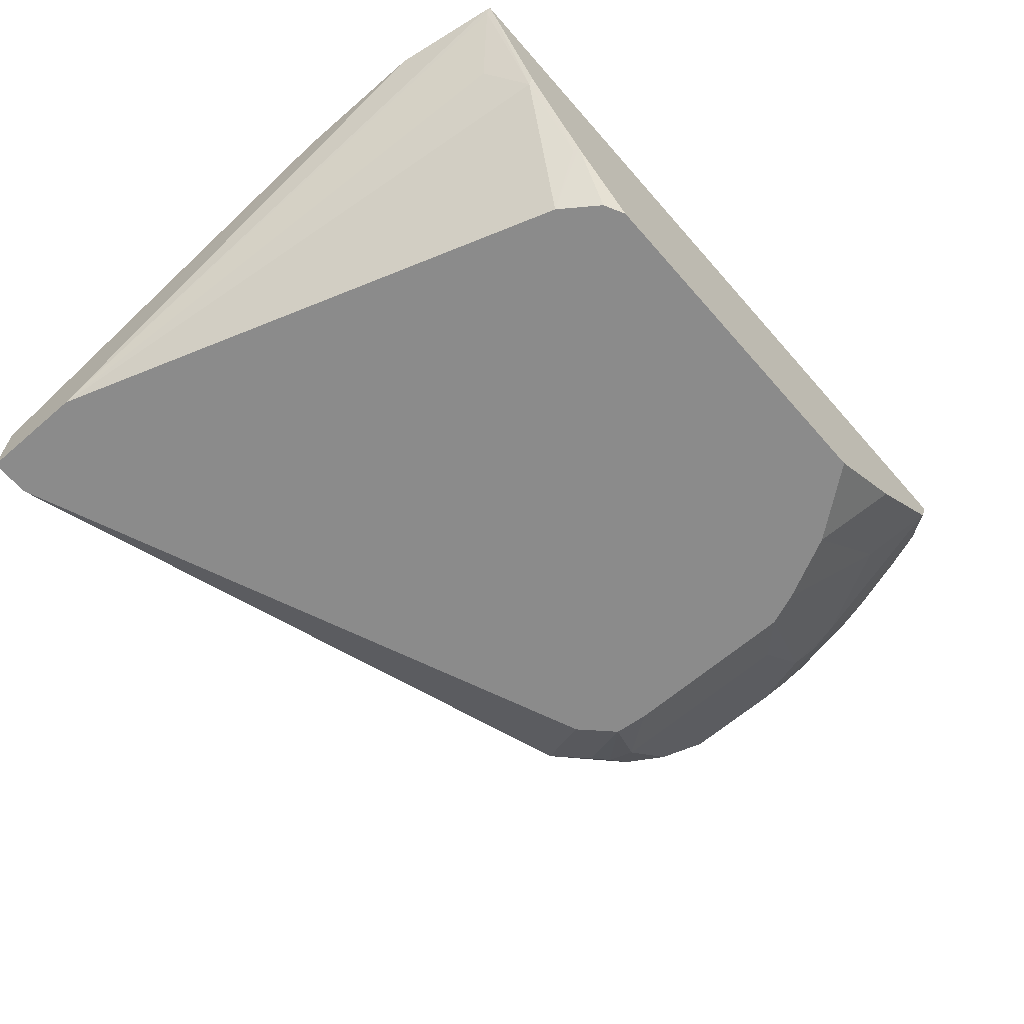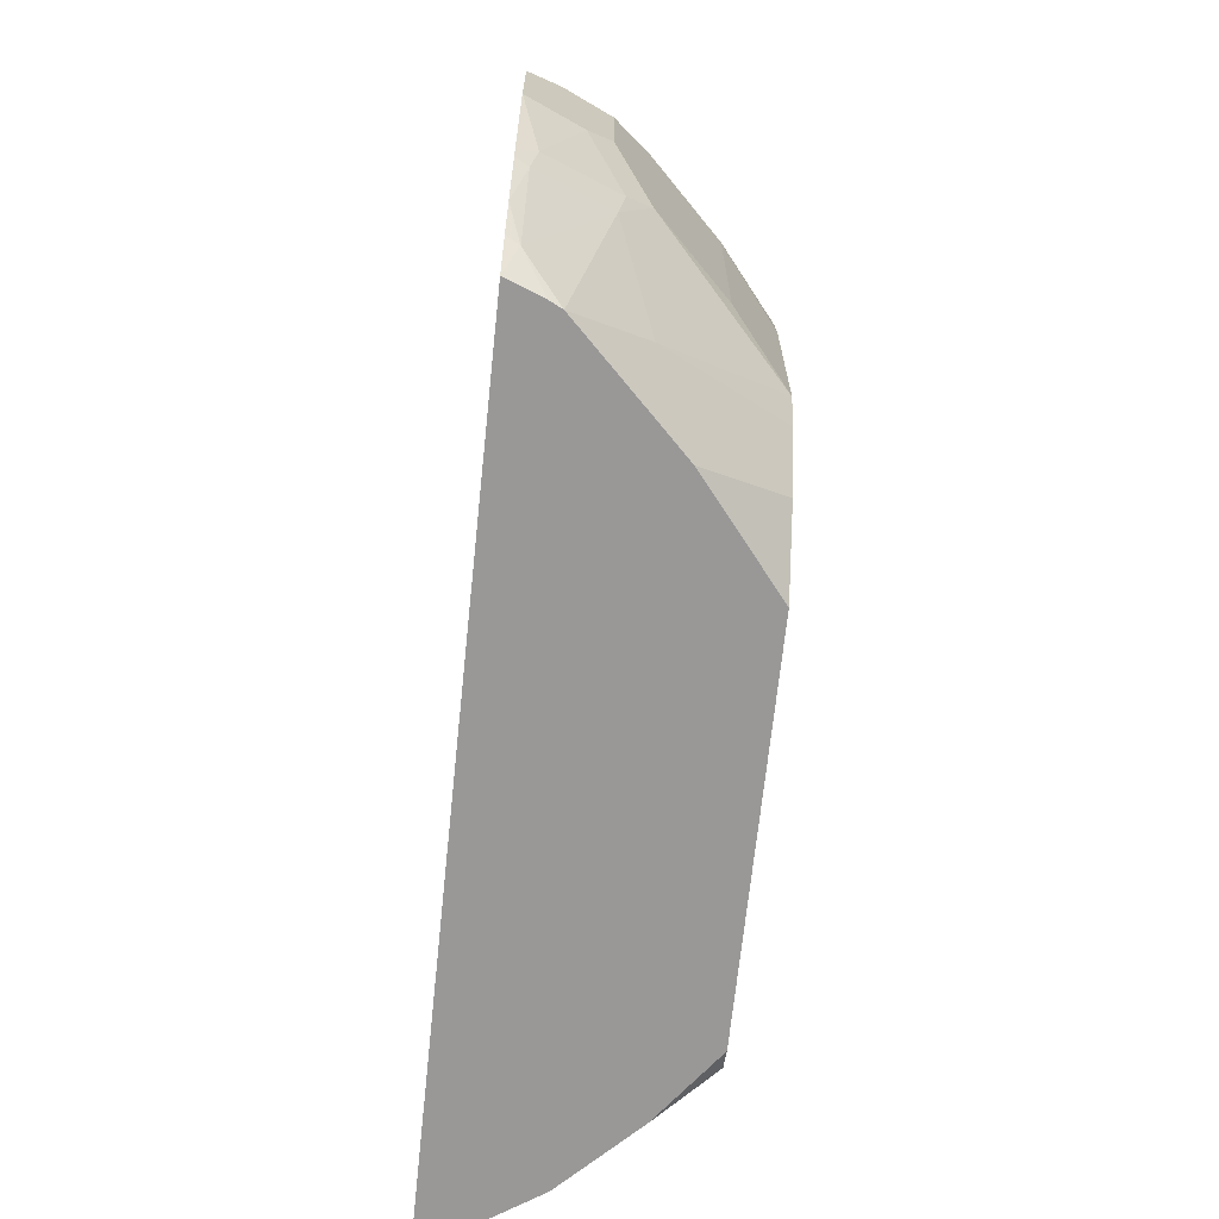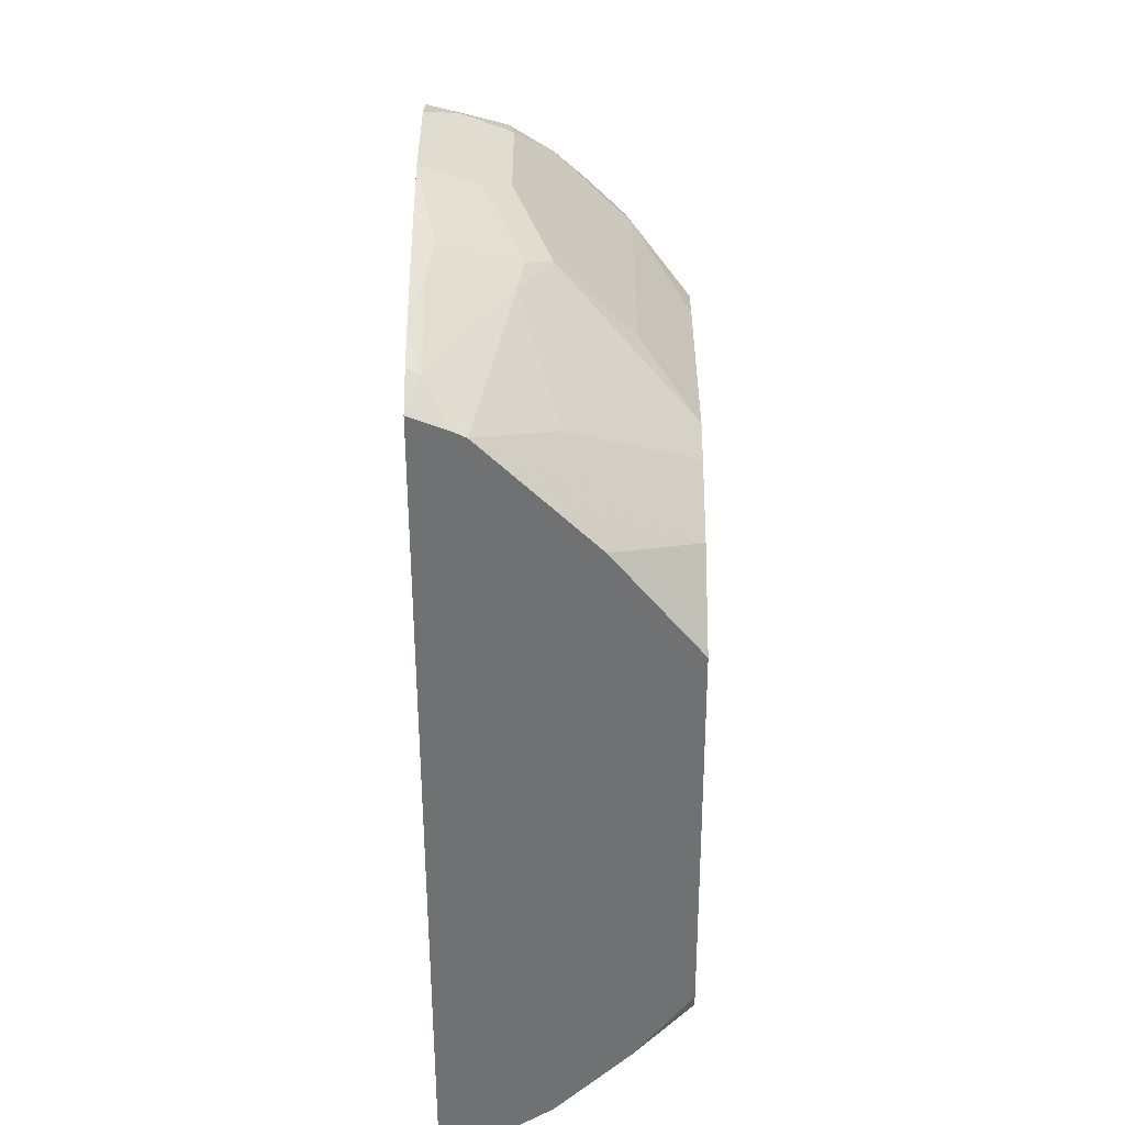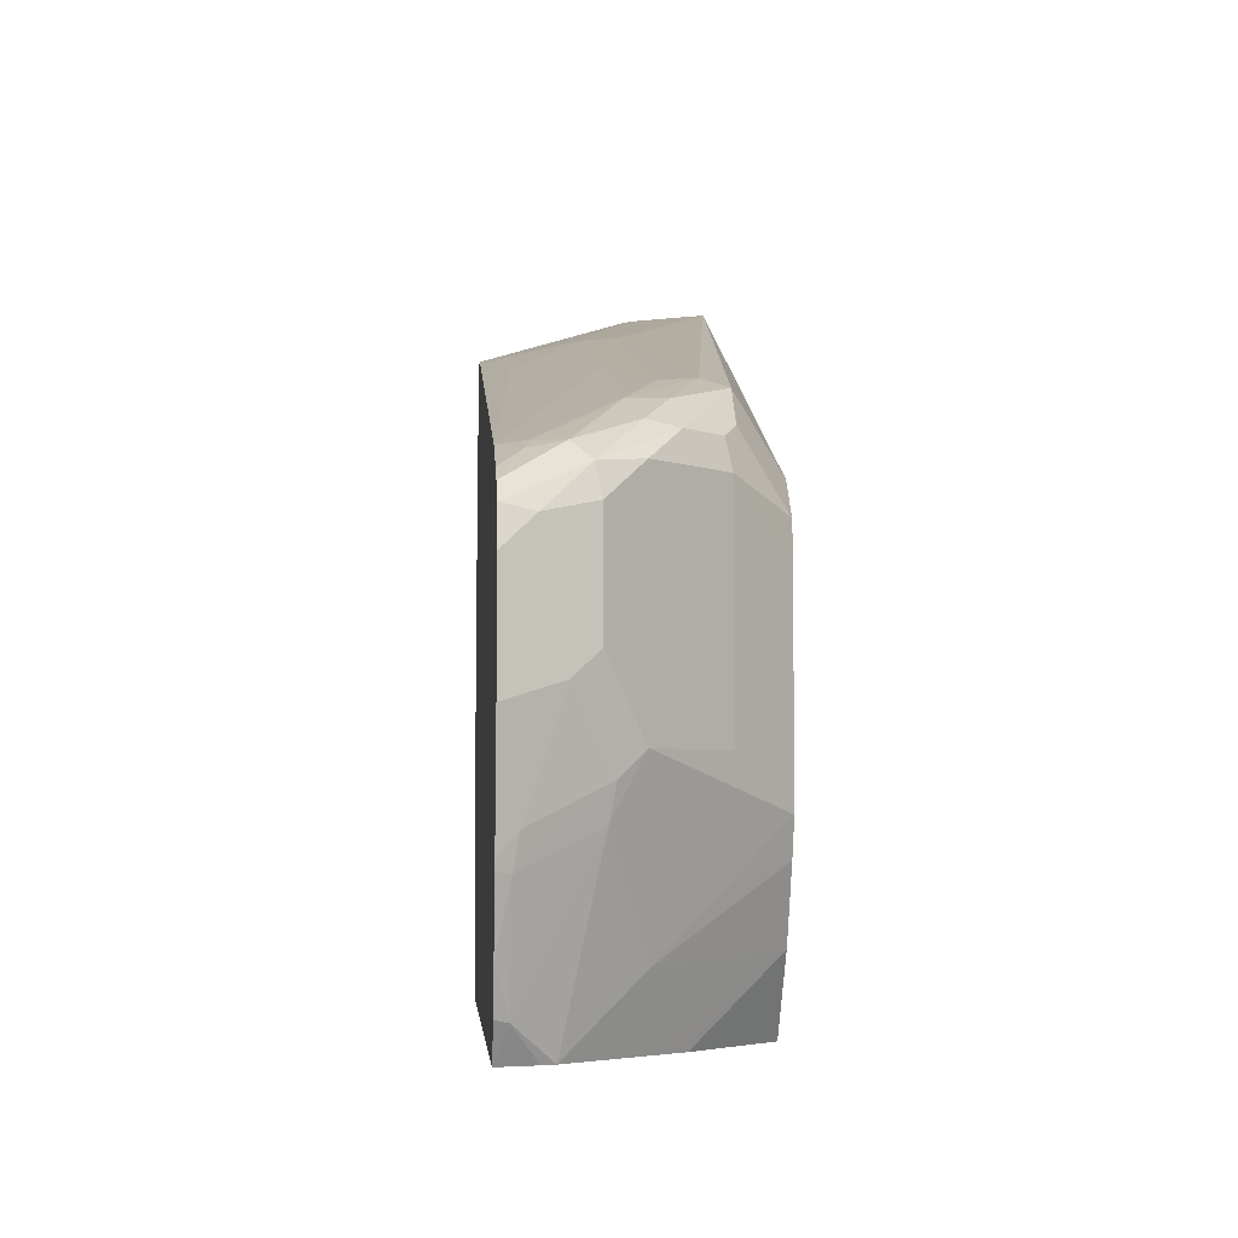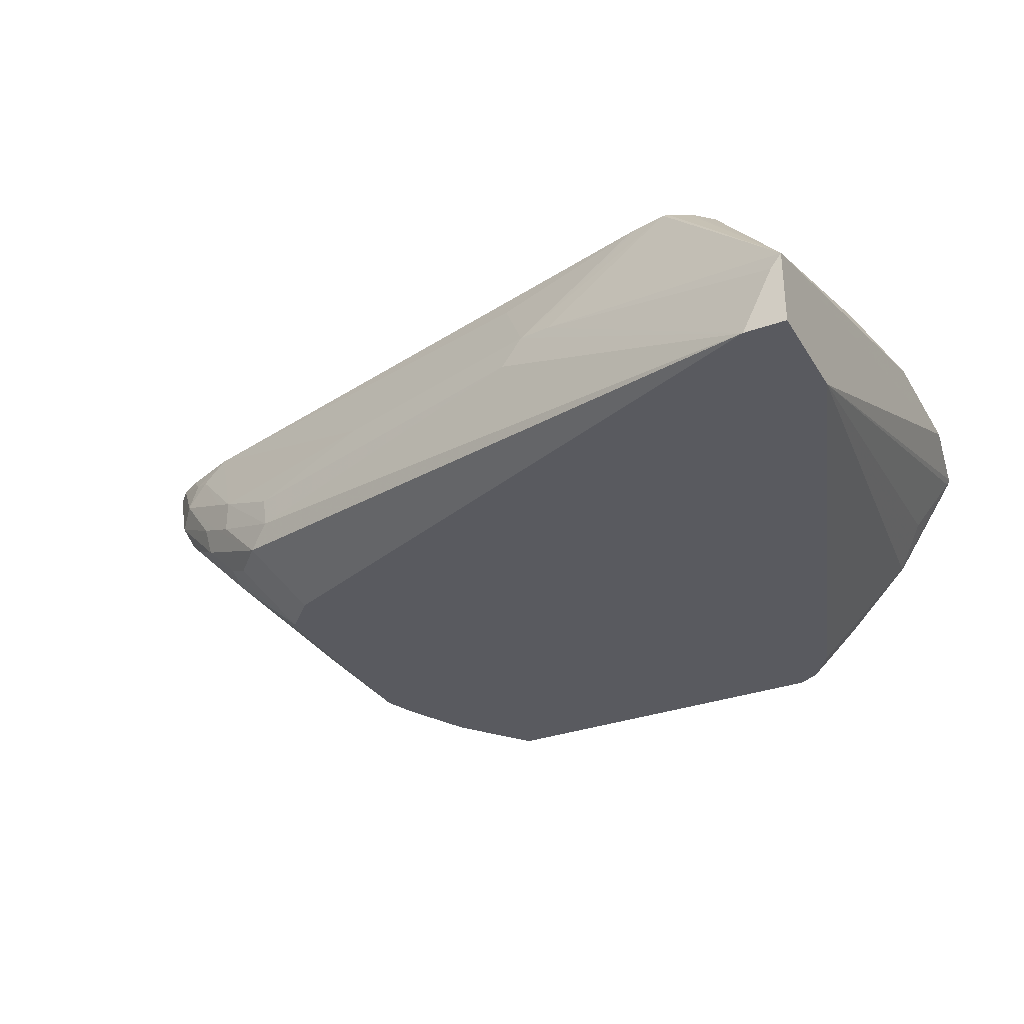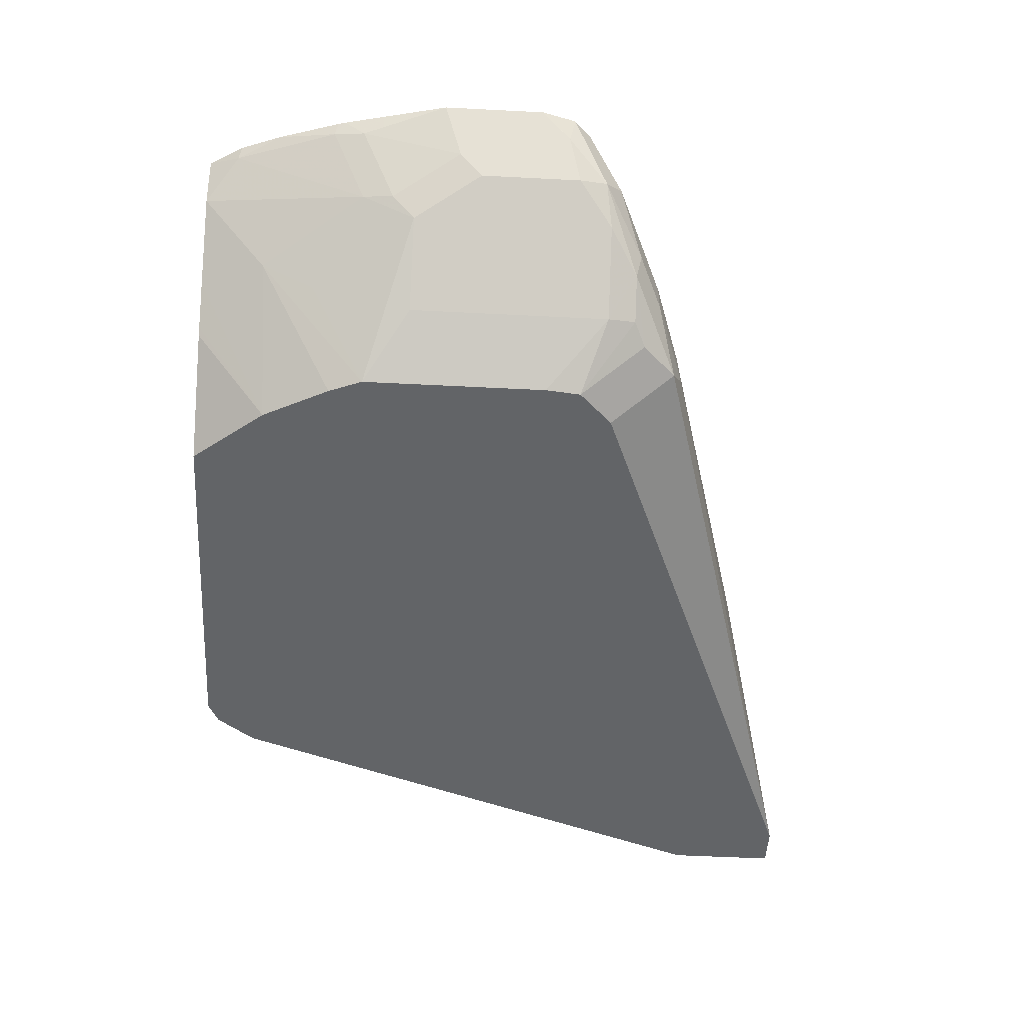
<metadata>
{"format":"obj","ext":"obj","renderer":"f3d","projection":"perspective","resolution":1024,"background":"white","views":[{"elev":-63.8,"azim":131.1,"up":"+Y"},{"elev":-68.7,"azim":-96.0,"up":"+Z"},{"elev":-55.2,"azim":-89.8,"up":"+Z"},{"elev":-4.8,"azim":-94.0,"up":"+Z"},{"elev":-31.9,"azim":26.7,"up":"+Y"},{"elev":-51.1,"azim":-93.2,"up":"+Y"}]}
</metadata>
<code>
v 0.7444 -0.2557 -0.003446
v 0.7445 -0.2557 -0.003238
v 0.7434 -0.2595 2.51e-06
v 0.7431 -0.2579 -0.003446
v 0.251 -0.2557 -0.003446
v 0.7453 -0.2557 2.51e-06
v 0.7563 -0.3965 0.3527
v 0.7224 -0.3016 0.02107
v 0.7013 -0.3226 2.51e-06
v 0.7025 -0.3186 -0.003446
v 0.2594 -0.2768 -0.003446
v 0.242 -0.263 0.01579
v 0.2383 -0.2557 0.01762
v 0.7558 -0.2557 0.06316
v 0.7563 -0.3523 0.4154
v 0.7563 -0.3965 0.421
v 0.6456 -0.3965 0.02772
v 0.7002 -0.3215 -0.003446
v 0.6593 -0.3647 2.51e-06
v 0.263 -0.2841 -0.003446
v 0.242 -0.3051 0.09997
v 0.2209 -0.263 0.07894
v 0.229 -0.2557 0.04255
v 0.7558 -0.2557 0.1505
v 0.7563 -0.3486 0.4209
v 0.7563 -0.3487 0.4208
v 0.7563 -0.3609 0.421
v 0.7305 -0.3965 0.421
v 0.6279 -0.3965 0.003326
v 0.6581 -0.3636 -0.003446
v 0.6792 -0.3425 -0.003446
v 0.3015 -0.3225 -0.003446
v 0.3517 -0.3965 0.04209
v 0.3051 -0.3472 0.03686
v 0.2841 -0.3261 0.03686
v 0.2455 -0.3226 0.1333
v 0.2385 -0.3086 0.1192
v 0.2876 -0.3437 0.07018
v 0.2175 -0.2665 0.09822
v 0.2161 -0.2557 0.08534
v 0.2173 -0.2557 0.08077
v 0.7439 -0.2557 0.2218
v 0.7496 -0.3575 0.421
v 0.7409 -0.2557 0.2362
v 0.7348 -0.2557 0.2557
v 0.7138 -0.2557 0.3188
v 0.7014 -0.2557 0.3545
v 0.6982 -0.2557 0.3609
v 0.6878 -0.2557 0.3707
v 0.6856 -0.2557 0.372
v 0.6737 -0.2557 0.3779
v 0.6701 -0.2557 0.3787
v 0.5891 -0.3156 0.3787
v 0.7302 -0.3964 0.421
v 0.3455 -0.3965 0.2647
v 0.6146 -0.3965 -0.003446
v 0.3225 -0.3435 -0.003446
v 0.3876 -0.3965 -0.003446
v 0.3306 -0.3965 0.08418
v 0.3262 -0.3472 -0.003446
v 0.3223 -0.3965 0.1052
v 0.2455 -0.3226 0.2595
v 0.2245 -0.3016 0.1754
v 0.2876 -0.3647 0.1333
v 0.2175 -0.2876 0.1613
v 0.2015 -0.2557 0.1505
v 0.7495 -0.3577 0.421
v 0.6522 -0.2557 0.3748
v 0.5681 -0.313 0.3734
v 0.5541 -0.3296 0.3717
v 0.3402 -0.3542 0.3121
v 0.3262 -0.3682 0.3051
v 0.3051 -0.3682 0.284
v 0.3245 -0.3965 0.2436
v 0.3223 -0.3965 0.2215
v 0.228 -0.2981 0.256
v 0.2245 -0.3016 0.2384
v 0.2876 -0.3647 0.2595
v 0.27 -0.3402 0.277
v 0.2034 -0.2595 0.1543
v 0.2015 -0.2557 0.2136
v 0.6464 -0.2557 0.3734
v 0.547 -0.2709 0.3524
v 0.2677 -0.2557 0.2682
v 0.4209 -0.313 0.3314
v 0.3367 -0.334 0.3103
v 0.2946 -0.3156 0.2945
v 0.2946 -0.3367 0.2945
v 0.2806 -0.3296 0.2876
v 0.2911 -0.3612 0.277
v 0.2385 -0.2876 0.2665
v 0.2069 -0.256 0.235
v 0.2105 -0.2735 0.2314
v 0.2666 -0.3226 0.2805
v 0.2034 -0.2595 0.2174
v 0.2068 -0.2557 0.2346
v 0.2315 -0.2557 0.2532
v 0.242 -0.2683 0.263
v 0.2525 -0.2709 0.2682
v 0.2806 -0.3086 0.2876
v 0.2175 -0.2557 0.2455
v 0.2072 -0.2557 0.2352
v 0.207 -0.2557 0.235
f 53 69 54
f 52 69 53
f 52 68 69
f 43 53 67
f 39 65 66
f 53 54 67
f 36 78 62
f 37 65 39
f 39 66 40
f 54 69 70
f 61 75 78
f 54 71 72
f 54 72 55
f 55 72 73
f 55 73 74
f 61 78 64
f 62 76 77
f 62 78 79
f 62 79 76
f 36 64 78
f 63 77 93
f 54 70 71
f 36 61 64
f 25 52 53
f 36 65 37
f 63 93 95
f 25 44 45
f 25 45 46
f 25 46 47
f 25 47 48
f 25 48 49
f 25 49 50
f 25 50 51
f 25 51 52
f 25 53 43
f 36 38 61
f 28 54 55
f 32 57 33
f 33 59 35
f 33 35 34
f 33 57 60
f 33 60 58
f 35 59 61
f 35 61 38
f 36 62 77
f 36 77 63
f 36 63 65
f 29 56 30
f 63 95 80
f 84 99 87
f 65 80 66
f 81 95 93
f 81 93 96
f 82 84 83
f 84 97 98
f 84 98 99
f 84 87 85
f 85 87 86
f 87 99 100
f 87 100 89
f 87 89 88
f 89 100 91
f 89 91 94
f 91 100 99
f 91 99 98
f 91 98 101
f 91 101 92
f 92 101 102
f 92 102 103
f 92 103 96
f 92 96 93
f 25 42 44
f 79 89 94
f 78 90 79
f 76 94 91
f 76 79 94
f 66 80 95
f 66 95 81
f 68 82 69
f 69 82 83
f 69 83 84
f 69 84 85
f 69 85 86
f 69 86 70
f 70 86 71
f 71 86 87
f 63 80 65
f 71 87 88
f 72 88 89
f 72 89 79
f 72 79 73
f 97 101 98
f 73 90 74
f 74 90 78
f 74 78 75
f 76 91 92
f 76 92 93
f 76 93 77
f 71 88 72
f 25 43 27
f 73 79 90
f 22 37 39
f 1 84 82
f 1 82 68
f 1 68 52
f 1 52 51
f 1 51 50
f 1 50 49
f 1 49 48
f 1 48 47
f 1 47 46
f 1 46 45
f 1 45 44
f 1 44 42
f 1 42 24
f 1 24 14
f 1 14 6
f 1 6 2
f 2 6 3
f 3 6 7
f 3 7 8
f 3 8 9
f 3 9 4
f 1 97 84
f 1 101 97
f 1 102 101
f 1 103 102
f 24 42 25
f 1 2 3
f 1 3 4
f 1 4 10
f 1 10 18
f 1 18 31
f 1 31 30
f 1 30 56
f 1 56 58
f 1 58 60
f 4 9 10
f 1 60 57
f 1 32 20
f 1 20 11
f 1 11 5
f 1 5 13
f 1 23 41
f 1 41 40
f 1 40 66
f 1 66 81
f 1 81 96
f 1 96 103
f 1 57 32
f 5 11 12
f 1 13 23
f 6 14 7
f 14 24 25
f 14 25 26
f 14 26 15
f 16 27 43
f 16 43 67
f 16 67 54
f 16 54 28
f 17 29 30
f 17 30 19
f 18 19 31
f 12 23 13
f 19 30 31
f 20 33 34
f 20 35 21
f 21 36 37
f 21 37 22
f 21 35 38
f 21 38 36
f 22 39 40
f 22 40 41
f 22 41 23
f 5 12 13
f 20 32 33
f 12 22 23
f 20 34 35
f 12 20 21
f 7 9 8
f 12 21 22
f 7 14 15
f 7 15 26
f 7 26 25
f 7 25 27
f 7 16 28
f 7 28 55
f 7 55 74
f 7 74 75
f 7 75 61
f 7 27 16
f 7 59 33
f 7 61 59
f 11 20 12
f 9 17 19
f 9 18 10
f 9 19 18
f 7 29 17
f 7 17 9
f 7 56 29
f 7 58 56
f 7 33 58

</code>
